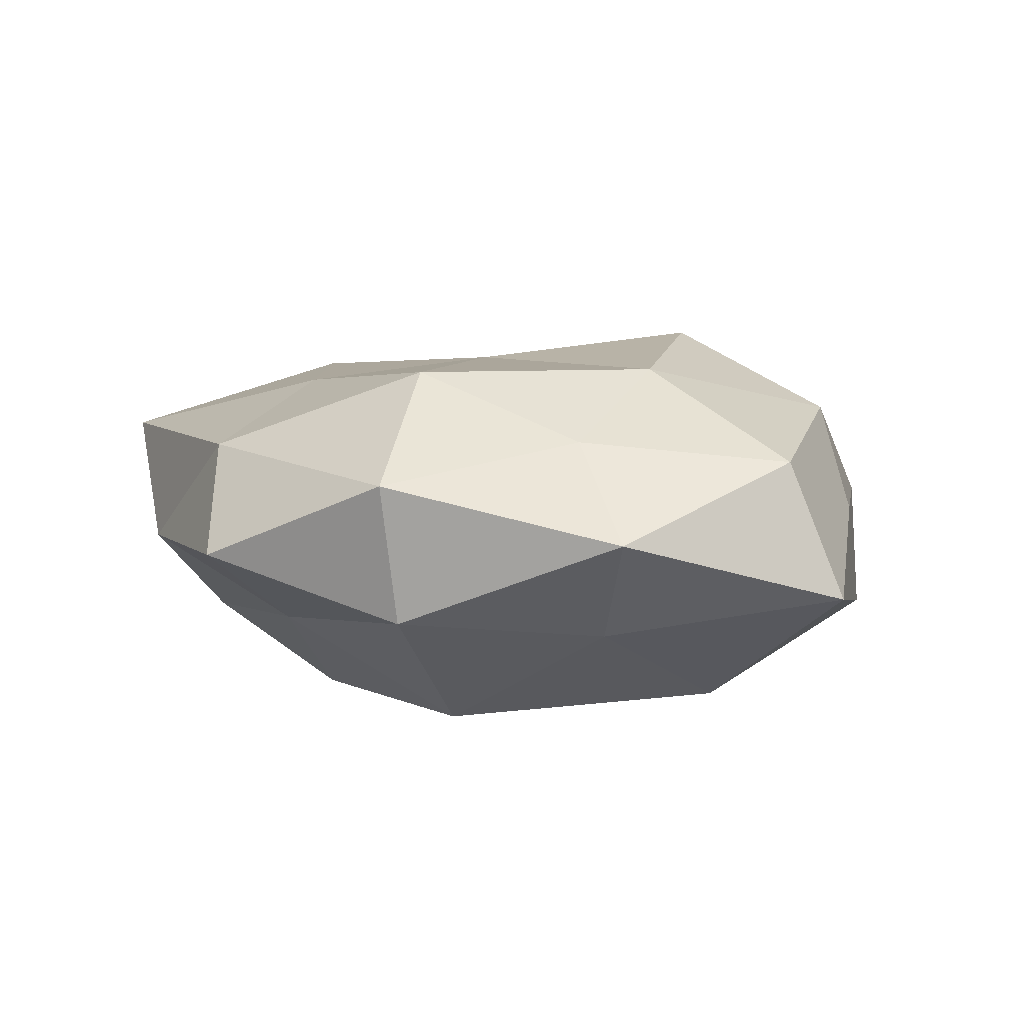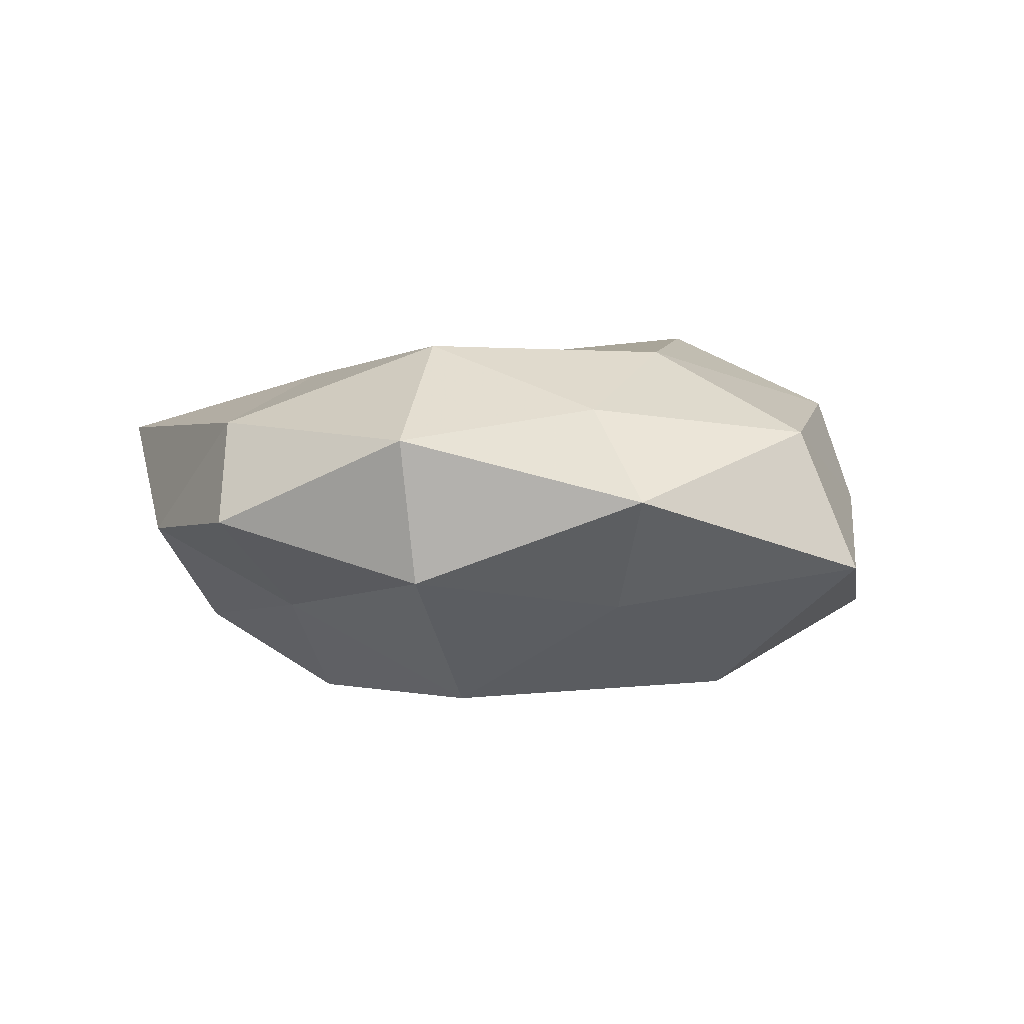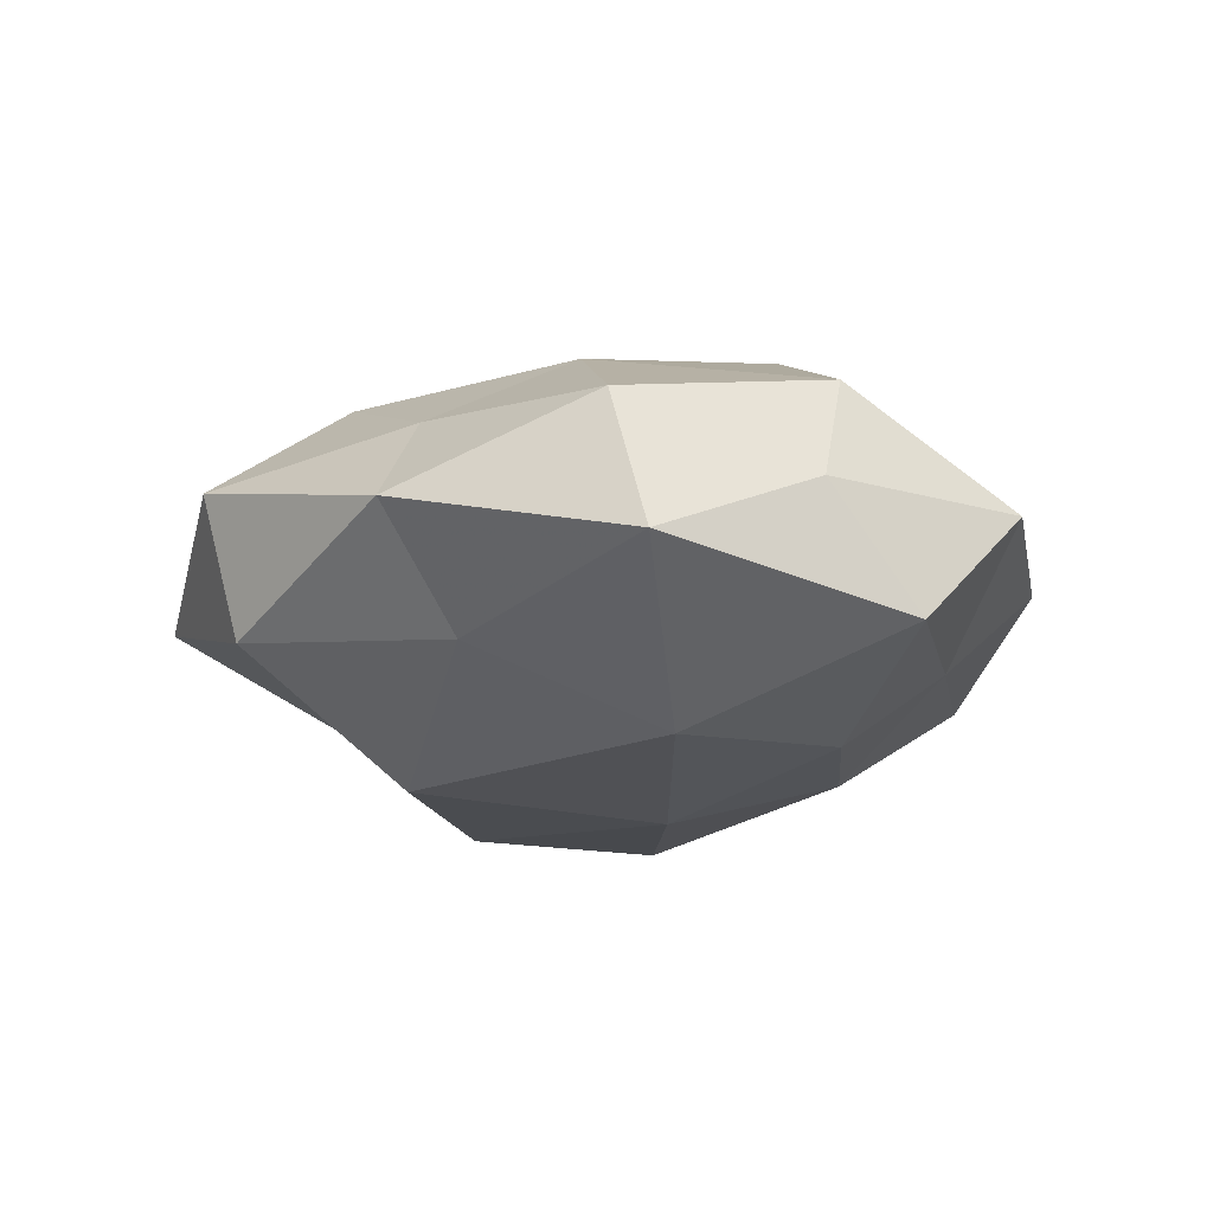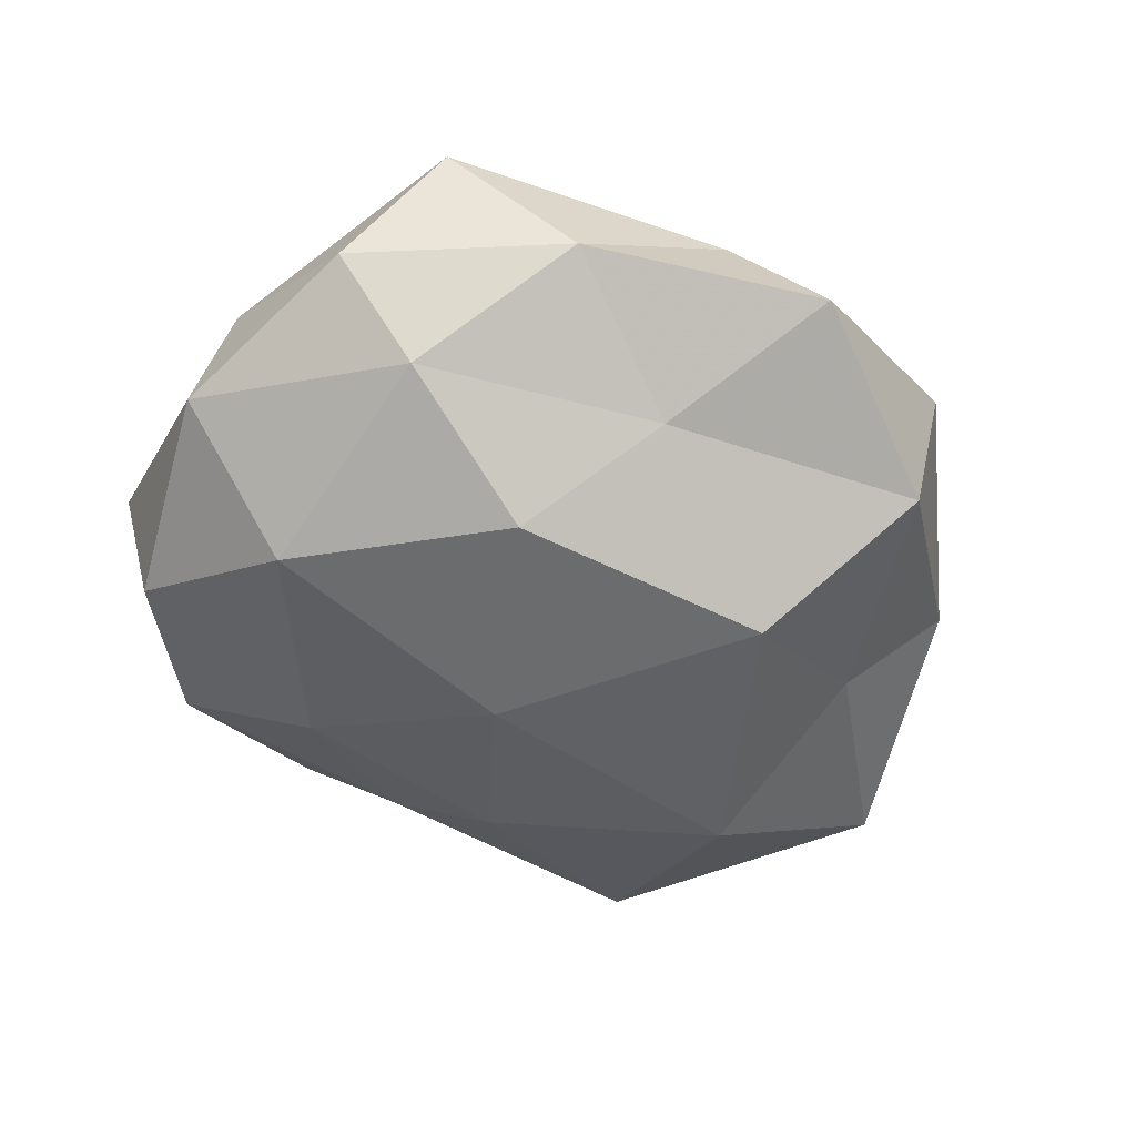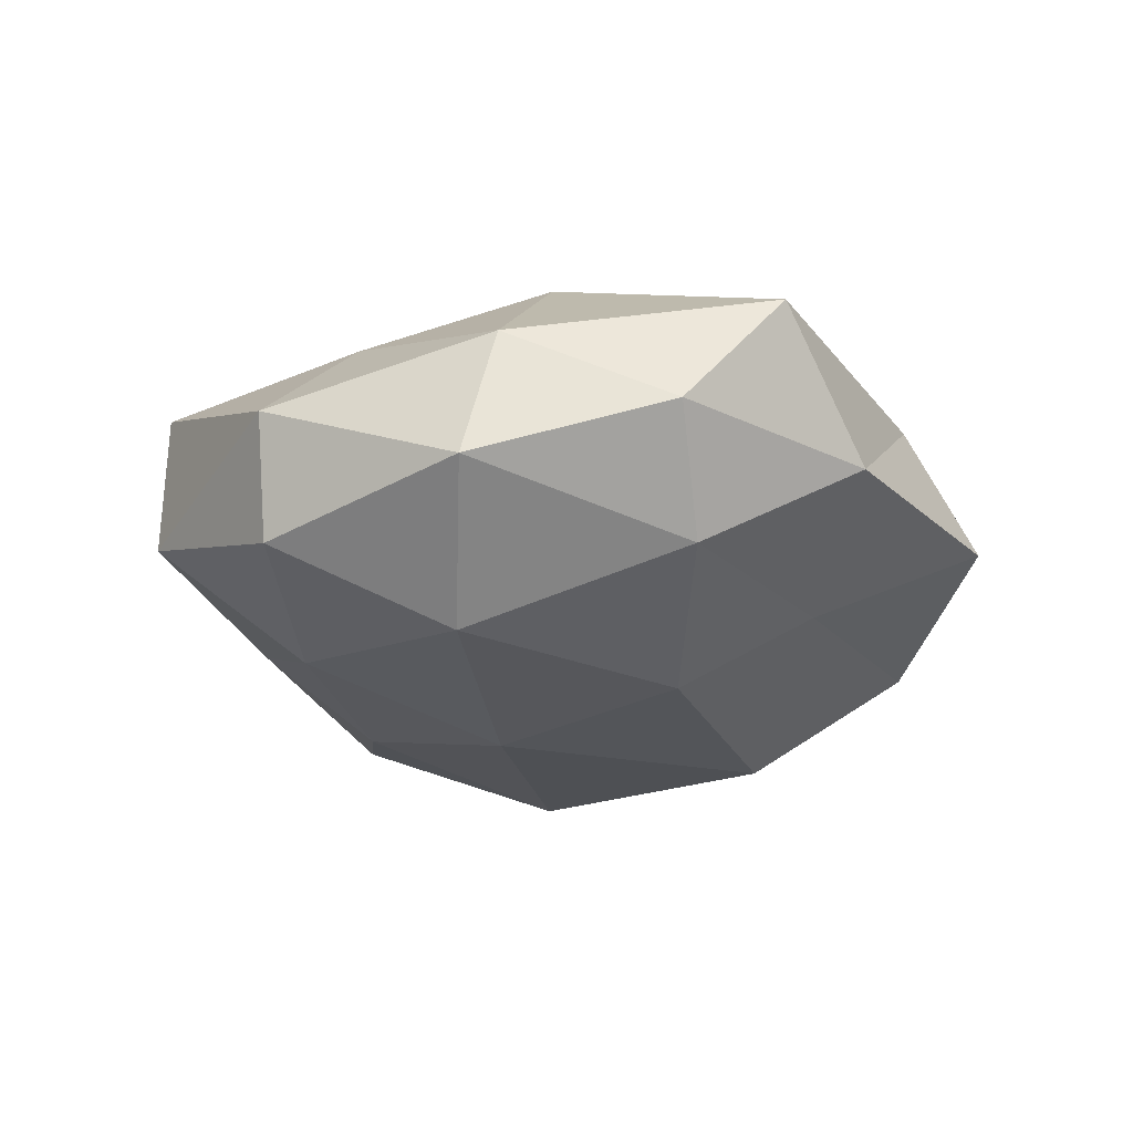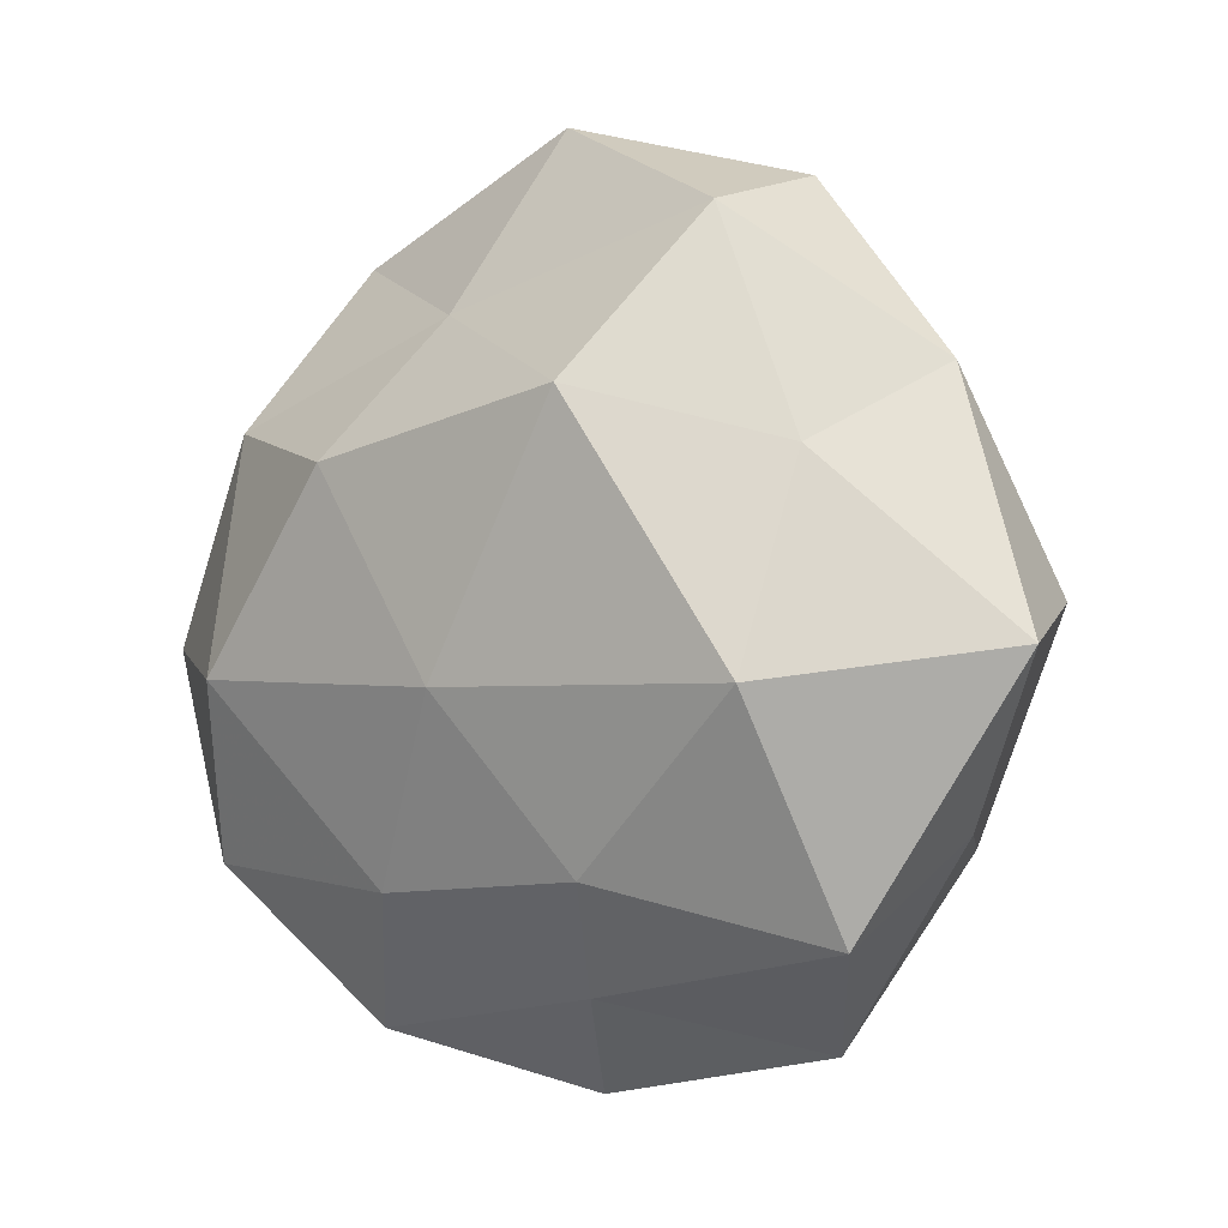
<metadata>
{"format":"obj","ext":"obj","renderer":"f3d","projection":"perspective","resolution":1024,"background":"white","views":[{"elev":3.9,"azim":-136.8,"up":"+Z"},{"elev":-2.6,"azim":-139.7,"up":"+Z"},{"elev":-17.1,"azim":-91.5,"up":"+Z"},{"elev":-51.4,"azim":139.8,"up":"+Z"},{"elev":-22.1,"azim":97.7,"up":"+Z"},{"elev":-0.0,"azim":-144.8,"up":"+Y"}]}
</metadata>
<code>
v 0.0166 0.002047 0.01121
v 0.0239 -0.01395 0.000667
v -0.004198 -0.0188 0.007548
v -0.000225 0.002359 0.01166
v 0.02191 0.0164 0.006791
v -0.01502 -0.02292 0.001658
v -0.02287 0.01345 -0.0001721
v -0.01576 0.002358 0.01081
v 0.006654 -0.01071 0.01111
v -0.02948 -0.0009193 -0.004142
v 0.001483 -0.003306 -0.01283
v -0.02313 -0.01076 0.001118
v -0.01148 0.02198 -0.005234
v 0.01247 -0.02311 -0.002884
v 0.006961 0.01247 0.01005
v 0.004826 0.02301 0.005766
v -0.006729 0.01223 -0.01279
v 0.01844 -0.003167 -0.01131
v -0.02003 -0.01639 -0.006067
v 0.01486 0.02047 -0.001043
v -0.01219 0.02419 0.003606
v 0.02576 0.0002546 0.003928
v 0.004972 0.01681 -0.006489
v -0.01962 -0.01214 0.008095
v 0.02514 0.01058 -0.0006531
v 0.01946 0.01081 -0.007091
v 0.01837 -0.009483 0.007008
v -0.01761 0.009122 -0.006658
v 0.0003395 -0.02634 0.001636
v 0.00944 0.008672 -0.01228
v -0.01743 0.01145 0.006129
v 0.02151 -0.01392 -0.00659
v -0.01704 -0.002838 -0.01179
v 0.0077 -0.01468 -0.008934
v -0.0266 0.001106 0.004799
v -0.005943 -0.01328 -0.009737
v -0.00305 -0.02009 -0.004445
v 0.000816 0.02736 -0.001223
v -0.007488 0.016 0.01063
v -0.008802 -0.009741 0.01349
v 0.01274 -0.02275 0.005782
v 0.02705 -0.001632 -0.004186
f 9 1 4
f 4 1 15
f 5 15 1
f 16 15 5
f 6 12 19
f 19 12 10
f 16 5 20
f 13 7 21
f 5 1 22
f 23 17 13
f 3 24 6
f 6 24 12
f 20 5 25
f 25 5 22
f 20 26 23
f 20 25 26
f 9 27 1
f 22 1 27
f 27 2 22
f 7 28 10
f 13 28 7
f 13 17 28
f 29 3 6
f 17 30 11
f 18 11 30
f 23 30 17
f 30 26 18
f 23 26 30
f 21 7 31
f 14 32 2
f 17 11 33
f 19 10 33
f 33 10 28
f 28 17 33
f 34 11 18
f 14 34 32
f 32 34 18
f 7 10 35
f 35 10 12
f 24 8 35
f 12 24 35
f 31 7 35
f 35 8 31
f 33 11 36
f 36 19 33
f 34 36 11
f 6 19 37
f 29 6 37
f 29 37 14
f 37 34 14
f 37 19 36
f 37 36 34
f 38 16 20
f 38 13 21
f 38 21 16
f 38 23 13
f 38 20 23
f 39 8 4
f 15 39 4
f 16 39 15
f 21 39 16
f 39 31 8
f 21 31 39
f 4 8 40
f 3 9 40
f 40 9 4
f 3 40 24
f 24 40 8
f 41 9 3
f 14 2 41
f 41 2 27
f 41 27 9
f 29 41 3
f 29 14 41
f 2 42 22
f 22 42 25
f 26 42 18
f 26 25 42
f 2 32 42
f 18 42 32

</code>
